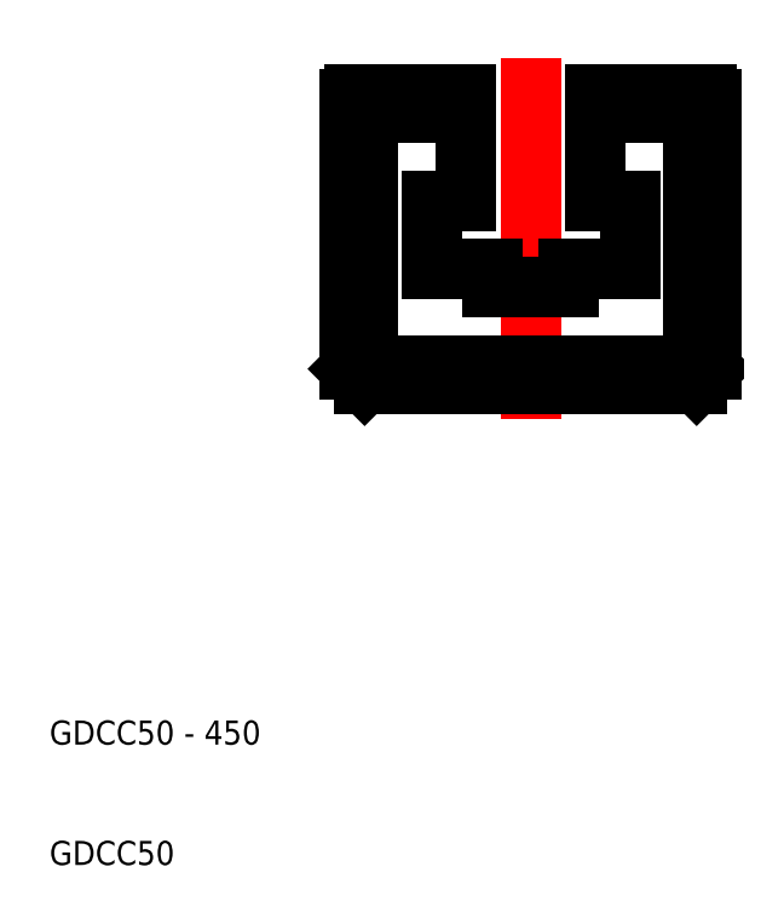
<metadata>
{"format":"dxf","ext":"dxf","renderer":"ezdxf+matplotlib","layout":"modelspace","background":"white","min_lineweight":24,"dpi":150}
</metadata>
<code>
0
SECTION
2
ENTITIES
0
LINE
8
CENTER
10
50
20
77
30
0
11
50
21
47
31
0
0
LINE
8
0
10
35
20
73.64
30
0
11
35
21
51.2
31
0
0
LINE
8
0
10
65
20
73.64
30
0
11
65
21
51.2
31
0
0
LINE
8
0
10
63.8
20
50
30
0
11
50
21
50
31
0
0
LINE
8
0
10
36.2
20
50
30
0
11
50
21
50
31
0
0
LINE
8
0
10
35
20
51.2
30
0
11
36.2
21
50
31
0
0
LINE
8
0
10
65
20
51.2
30
0
11
63.8
21
50
31
0
0
LINE
8
0
10
55.35
20
74
30
0
11
64.64
21
74
31
0
0
LINE
8
0
10
44.65
20
65.1
30
0
11
41.75
21
65.1
31
0
0
LINE
8
0
10
41.75
20
59.5
30
0
11
46.8
21
59.5
31
0
0
LINE
8
0
10
44.65
20
74
30
0
11
35.36
21
74
31
0
0
ARC
8
0
10
35.36
20
73.64
30
0
40
0.36
50
90
51
180
0
LINE
8
0
10
41.75
20
65.1
30
0
11
41.75
21
59.5
31
0
0
LINE
8
0
10
40.1
20
74
30
0
11
40.1
21
72.5
31
0
0
LINE
8
0
10
58.25
20
59.5
30
0
11
53.2
21
59.5
31
0
0
LINE
8
0
10
44.65
20
65.1
30
0
11
44.65
21
74
31
0
0
LINE
8
0
10
46.8
20
58
30
0
11
50
21
58
31
0
0
LINE
8
0
10
46.8
20
59.5
30
0
11
46.8
21
58
31
0
0
LINE
8
0
10
53.2
20
59.5
30
0
11
53.2
21
58
31
0
0
LINE
8
0
10
53.2
20
58
30
0
11
50
21
58
31
0
0
LINE
8
0
10
55.35
20
65.1
30
0
11
55.35
21
74
31
0
0
LINE
8
0
10
58.25
20
65.1
30
0
11
58.25
21
59.5
31
0
0
LINE
8
0
10
55.35
20
65.1
30
0
11
58.25
21
65.1
31
0
0
LINE
8
0
10
59.9
20
74
30
0
11
59.9
21
72.5
31
0
0
ARC
8
0
10
64.64
20
73.64
30
0
40
0.36
50
0
51
90
0
TEXT
8
0
10
10
20
20
30
0
40
2
1
GDCC50 - 450
0
TEXT
8
0
10
10
20
10
30
0
40
2
1
GDCC50
0
LINE
8
0
10
40.1
20
72.5
30
0
11
36.5
21
72.5
31
0
0
LINE
8
0
10
36.5
20
72.5
30
0
11
36.5
21
52
31
0
0
LINE
8
0
10
37
20
51.5
30
0
11
50
21
51.5
31
0
0
LINE
8
0
10
59.9
20
72.5
30
0
11
63.5
21
72.5
31
0
0
LINE
8
0
10
63.5
20
72.5
30
0
11
63.5
21
52
31
0
0
LINE
8
0
10
63
20
51.5
30
0
11
50
21
51.5
31
0
0
LINE
8
0
10
63.5
20
52
30
0
11
63
21
51.5
31
0
0
LINE
8
0
10
37
20
51.5
30
0
11
36.5
21
52
31
0
0
VIEWPORT
8
0
10
261.5
20
148.5
30
0
40
523
41
297
68
     1
69
     1
0
ENDSEC
0
EOF

</code>
